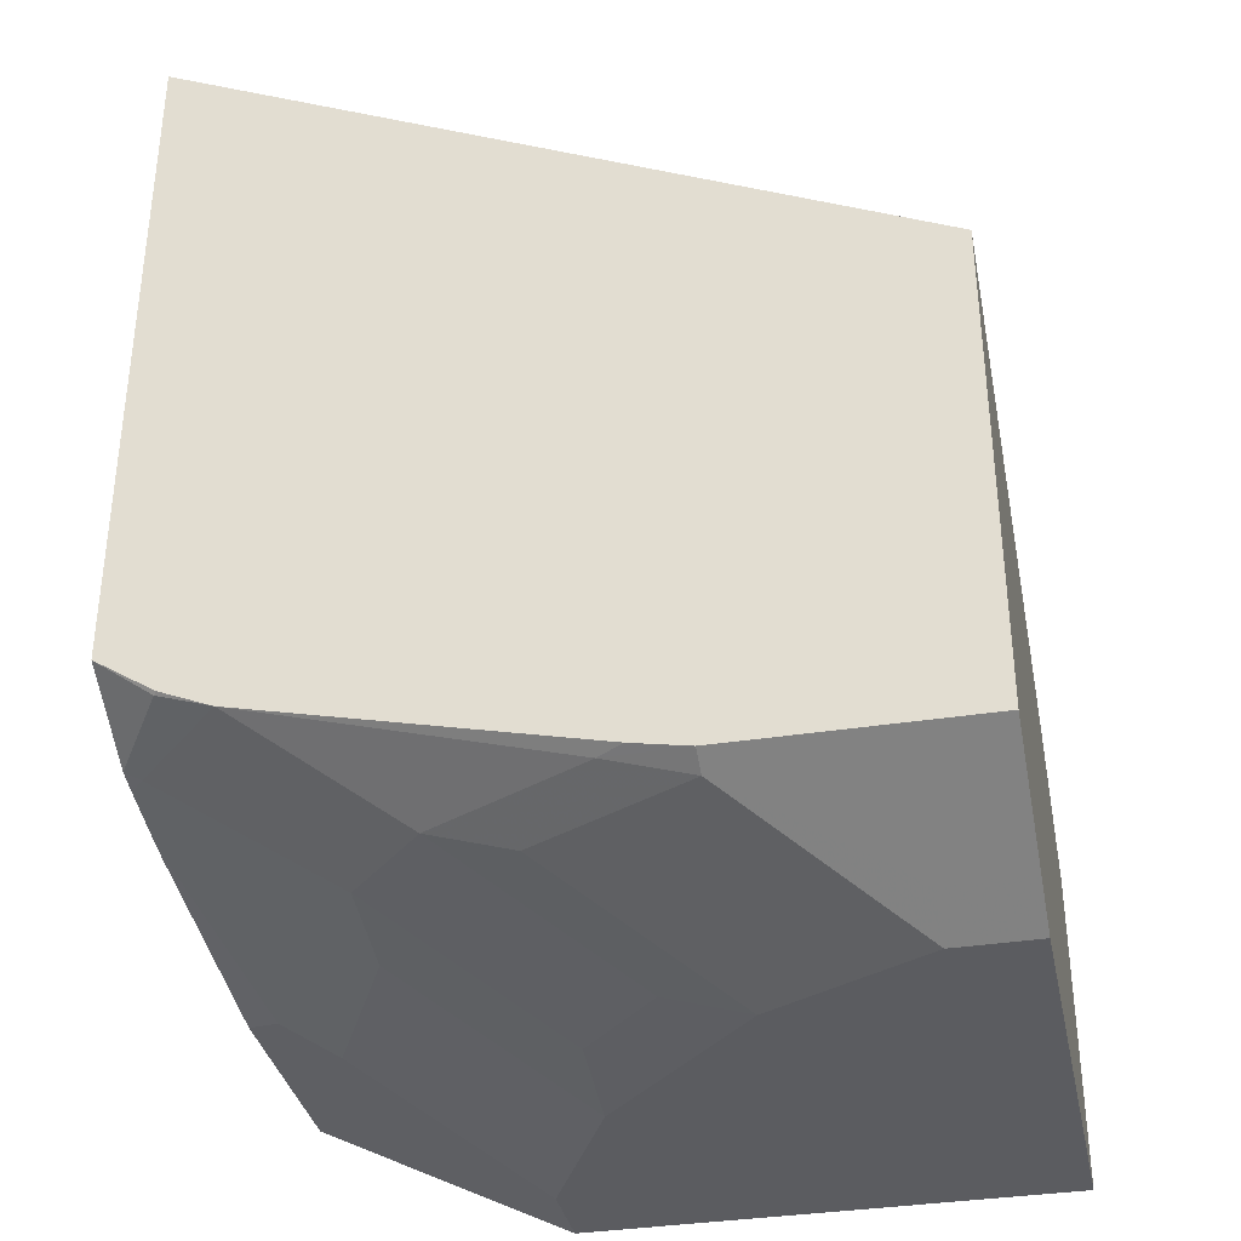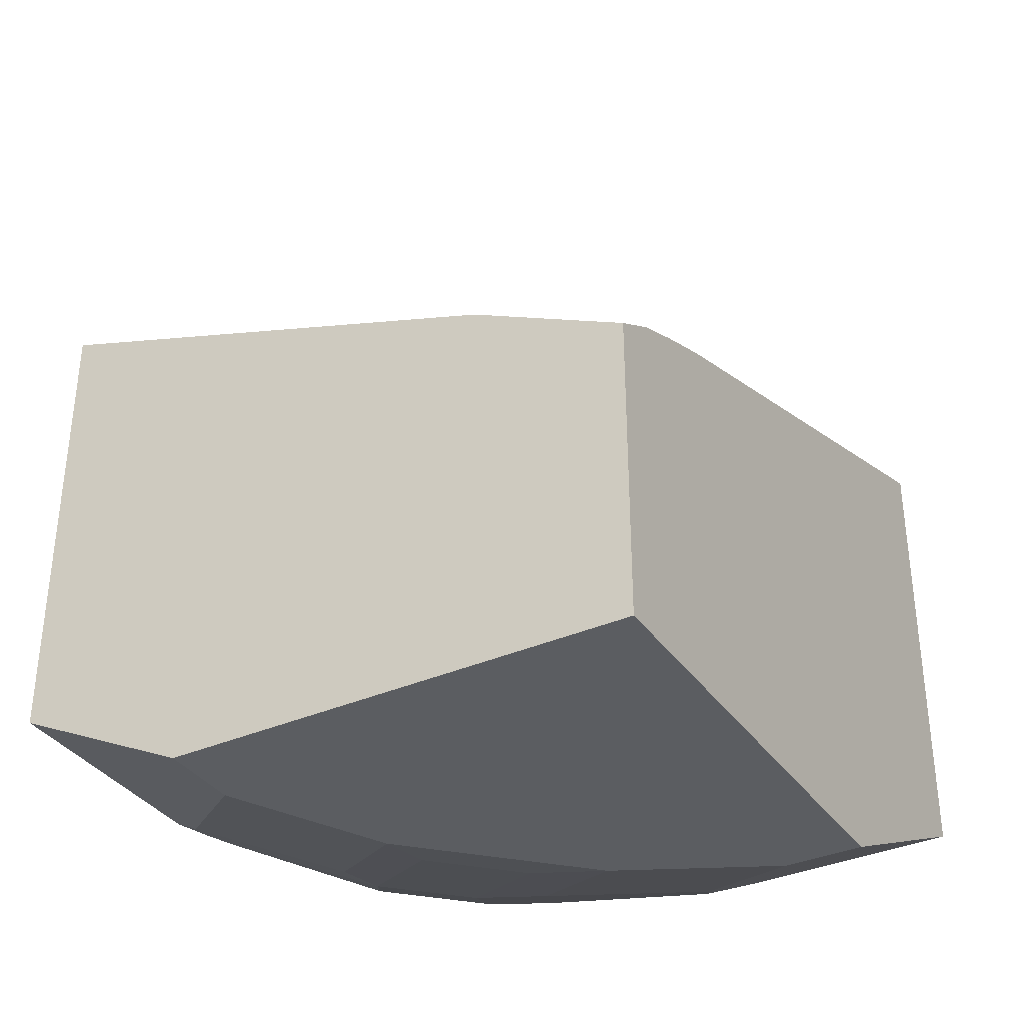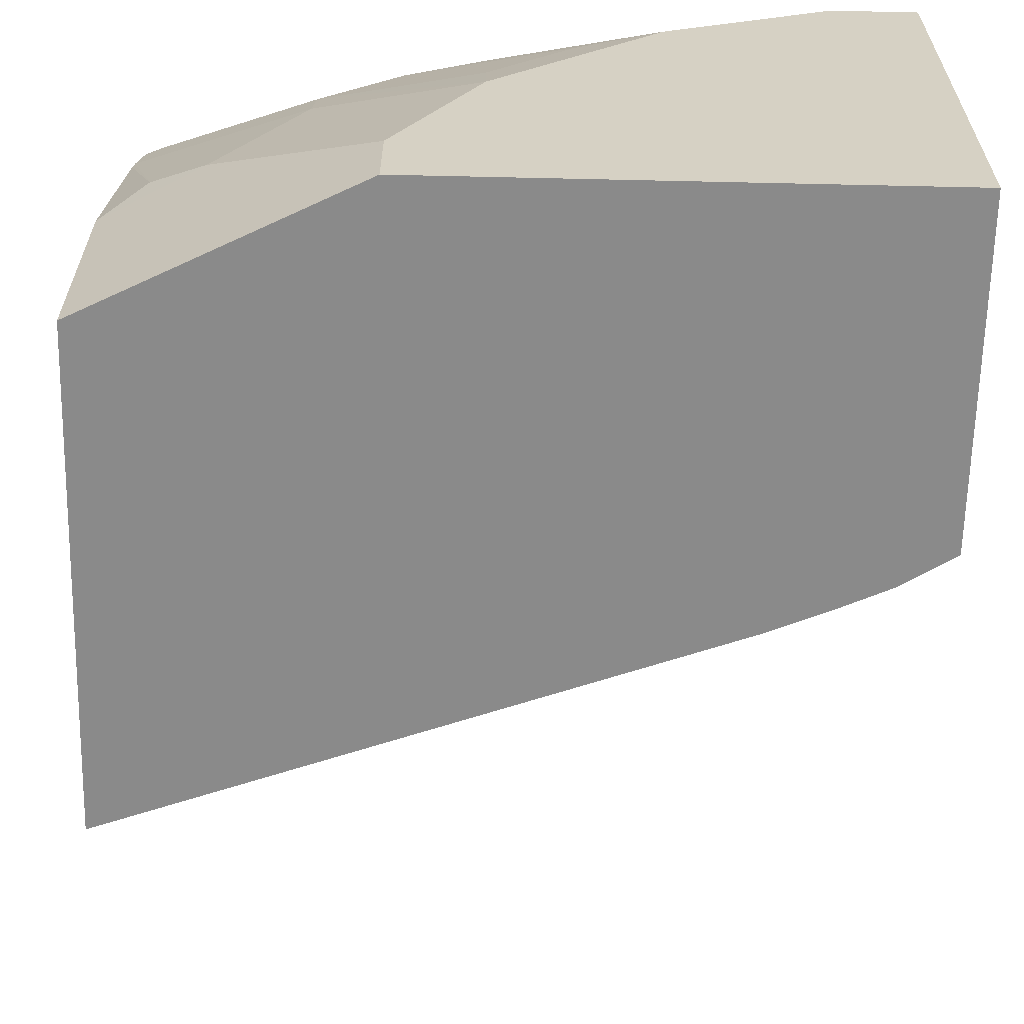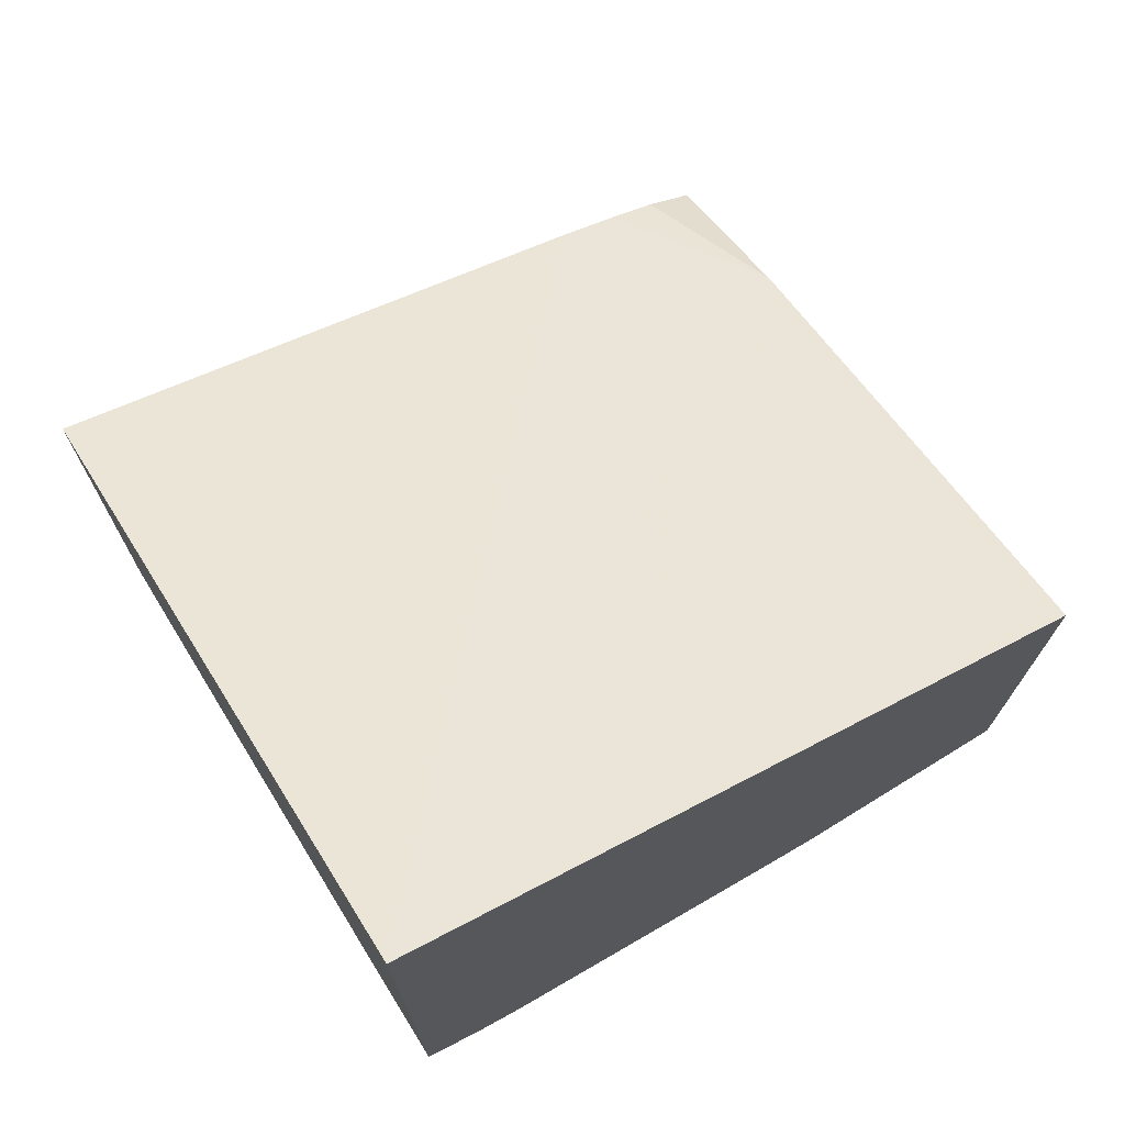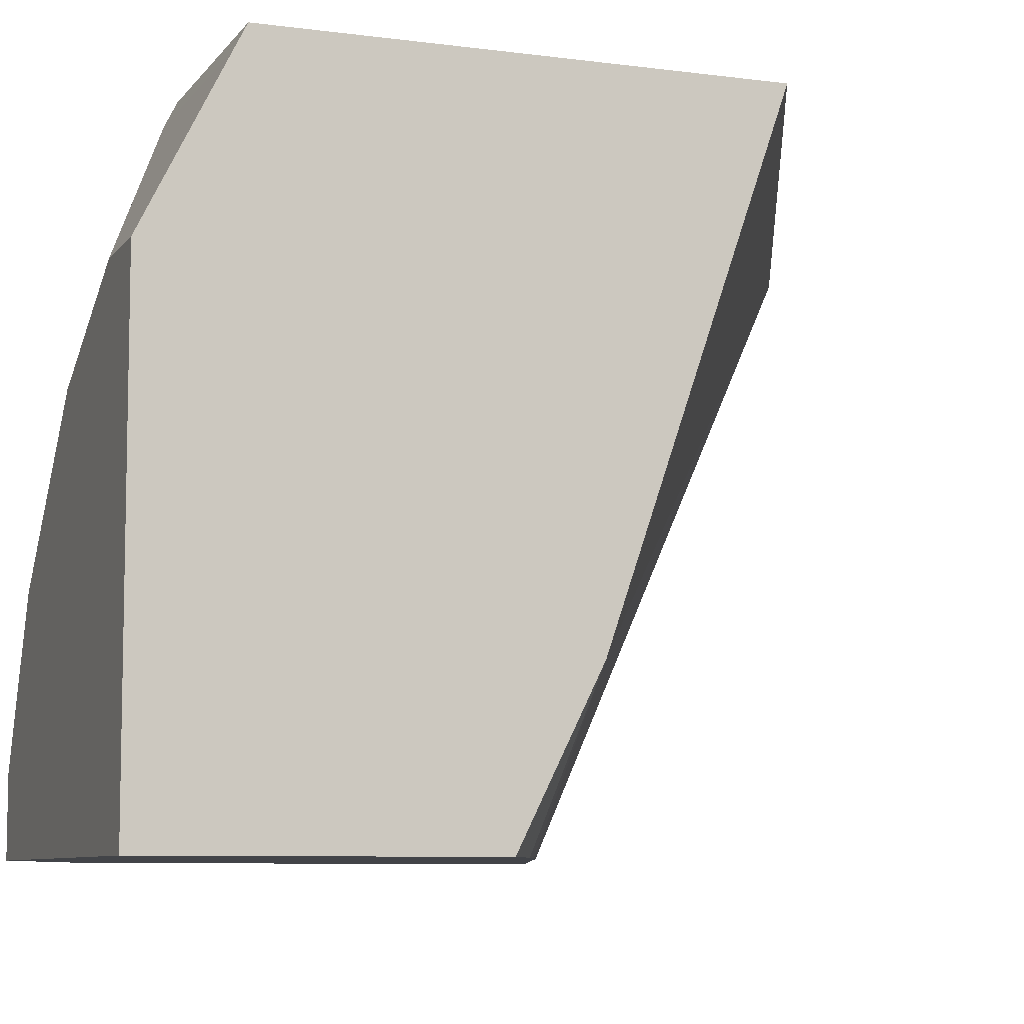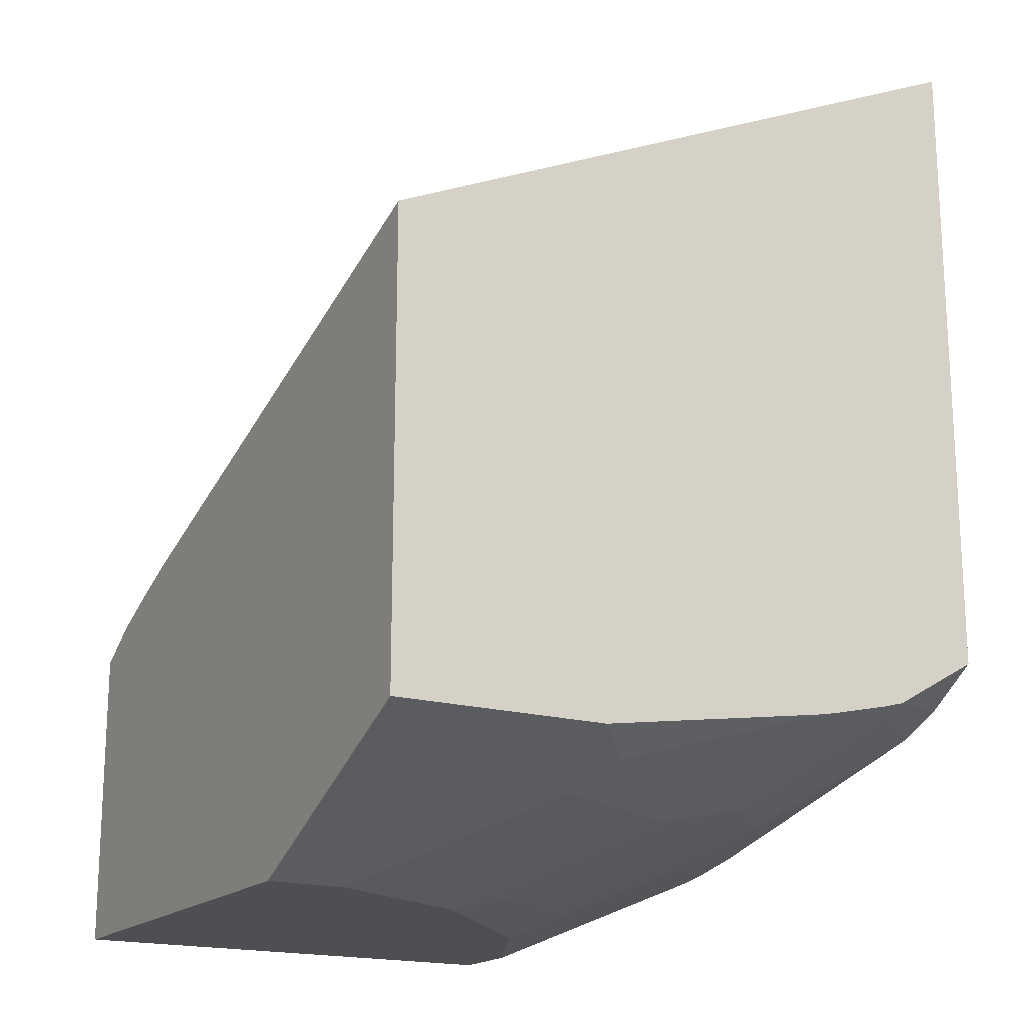
<metadata>
{"format":"obj","ext":"obj","renderer":"f3d","projection":"perspective","resolution":1024,"background":"white","views":[{"elev":-35.3,"azim":11.8,"up":"+Y"},{"elev":-35.7,"azim":120.1,"up":"+Y"},{"elev":-63.4,"azim":-1.3,"up":"+Z"},{"elev":72.8,"azim":-31.6,"up":"+Y"},{"elev":-7.8,"azim":69.5,"up":"+Z"},{"elev":-18.0,"azim":-119.5,"up":"+Y"}]}
</metadata>
<code>
v -0.3413 -0.4973 -0.0001068
v -0.2474 -0.5443 -0.0001068
v -0.3413 -0.4973 0.104
v -0.3413 -0.2747 -0.0001068
v -0.2226 -0.5566 -0.0001068
v -0.2474 -0.5443 0.04949
v -0.2969 -0.5195 0.1114
v -0.3216 -0.5071 0.1237
v -0.3413 -0.4806 0.2162
v -0.3413 -0.1338 0.3078
v -0.07422 -0.3711 -0.0001068
v -0.2226 -0.5566 0.03713
v 0.0008083 -0.5566 -0.0001068
v -0.1855 -0.5566 0.1114
v -0.2598 -0.5195 0.1855
v -0.334 -0.4824 0.2226
v -0.3413 -0.4787 0.2263
v 0.0008083 -0.2914 0.3078
v 0.0008083 -0.3711 0.07424
v -0.3413 -0.4454 0.3078
v -0.04612 -0.3826 -0.0001068
v 0.0008083 -0.5566 0.2226
v 0.0008083 -0.4077 -0.0001068
v -0.1484 -0.5566 0.1484
v -0.1855 -0.5473 0.1531
v -0.2598 -0.5102 0.2273
v -0.3413 -0.4722 0.2557
v 0.0008083 -0.514 0.3078
v -0.02227 -0.3933 -0.0001068
v -0.3413 -0.4694 0.2662
v -0.3154 -0.4638 0.3061
v -0.314 -0.4632 0.3078
v 0.0008083 -0.5443 0.2474
v -0.03714 -0.5566 0.2226
v -0.1113 -0.5566 0.1855
v -0.1484 -0.5473 0.1902
v -0.2226 -0.5102 0.2644
v -0.334 -0.4731 0.2644
v -0.1113 -0.514 0.3078
v 0.0008083 -0.5195 0.2969
v -0.2969 -0.4731 0.3015
v -0.2905 -0.4731 0.3078
v -0.03714 -0.5443 0.2474
v -0.1113 -0.5195 0.2969
v -0.1855 -0.5195 0.2598
v -0.1484 -0.5102 0.3015
v -0.1367 -0.5092 0.3078
f 19 29 21
f 20 30 31
f 20 31 32
f 26 37 41
f 22 43 34
f 24 35 36
f 25 36 26
f 22 33 43
f 19 23 29
f 14 25 26
f 16 26 17
f 15 26 16
f 14 26 15
f 14 36 25
f 14 24 36
f 13 33 22
f 13 40 33
f 13 28 40
f 26 41 38
f 17 26 27
f 26 38 27
f 34 43 44
f 27 38 30
f 13 18 28
f 39 46 44
f 39 47 46
f 37 44 46
f 37 45 44
f 37 42 41
f 37 46 42
f 35 37 36
f 35 45 37
f 34 45 35
f 34 44 45
f 33 44 43
f 33 40 44
f 31 42 32
f 31 41 42
f 30 41 31
f 42 46 47
f 28 44 40
f 28 39 44
f 26 36 37
f 13 19 18
f 30 38 41
f 11 19 21
f 3 6 7
f 2 12 6
f 2 5 12
f 1 5 2
f 1 13 5
f 1 23 13
f 1 29 23
f 1 21 29
f 1 11 21
f 1 4 11
f 1 10 4
f 1 20 10
f 1 30 20
f 1 27 30
f 1 17 27
f 1 9 17
f 1 6 3
f 1 2 6
f 13 23 19
f 3 7 8
f 3 8 9
f 1 3 9
f 5 13 22
f 4 10 11
f 10 28 18
f 10 39 28
f 10 42 47
f 10 32 42
f 10 20 32
f 10 19 11
f 10 18 19
f 8 17 9
f 7 17 8
f 10 47 39
f 7 15 16
f 7 16 17
f 5 34 35
f 5 24 14
f 5 35 24
f 6 12 7
f 7 12 14
f 7 14 15
f 5 14 12
f 5 22 34

</code>
